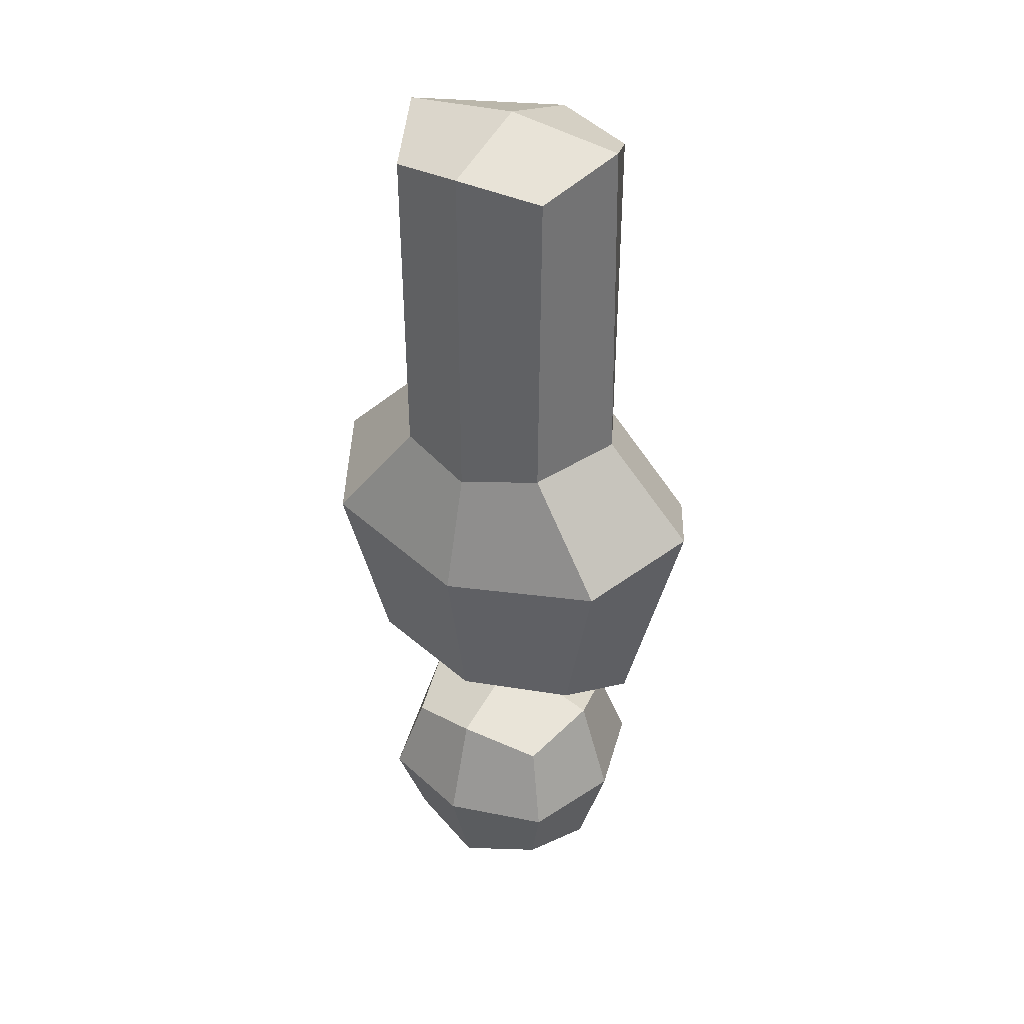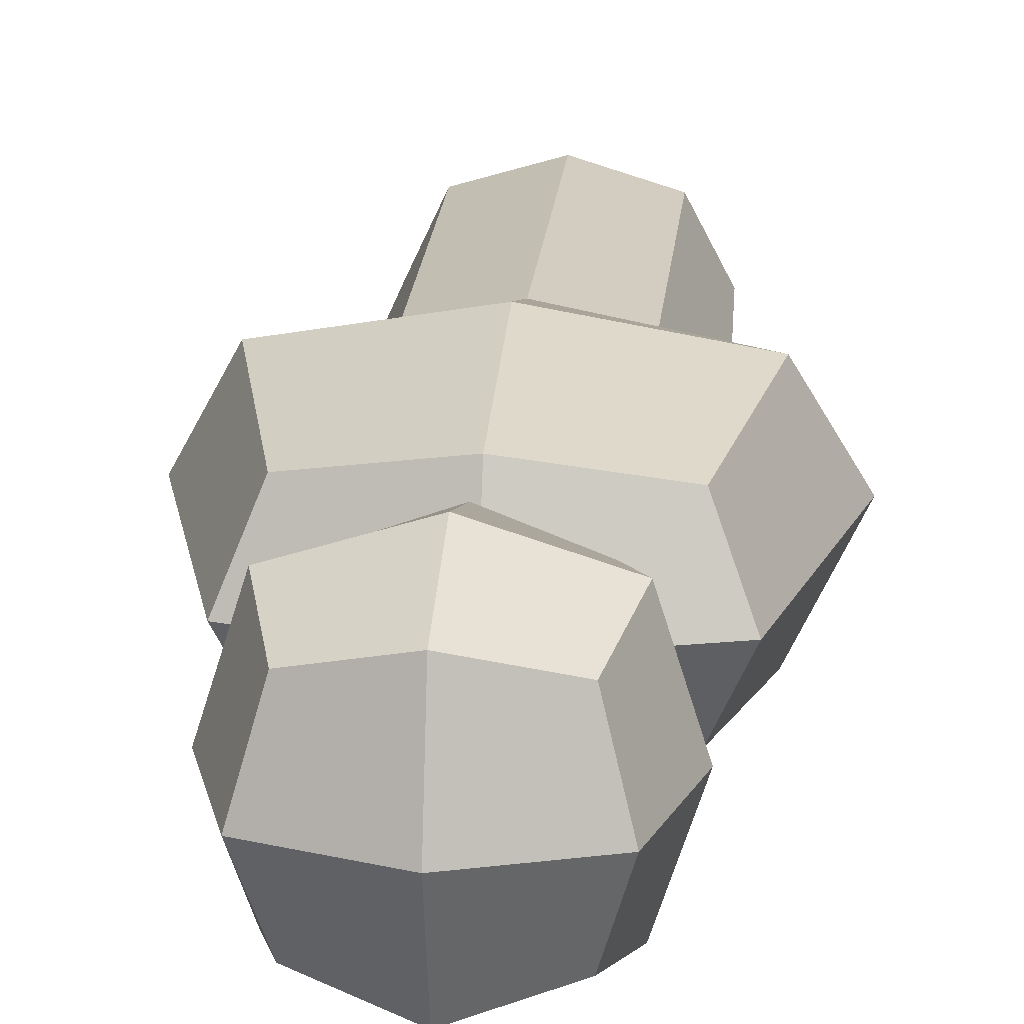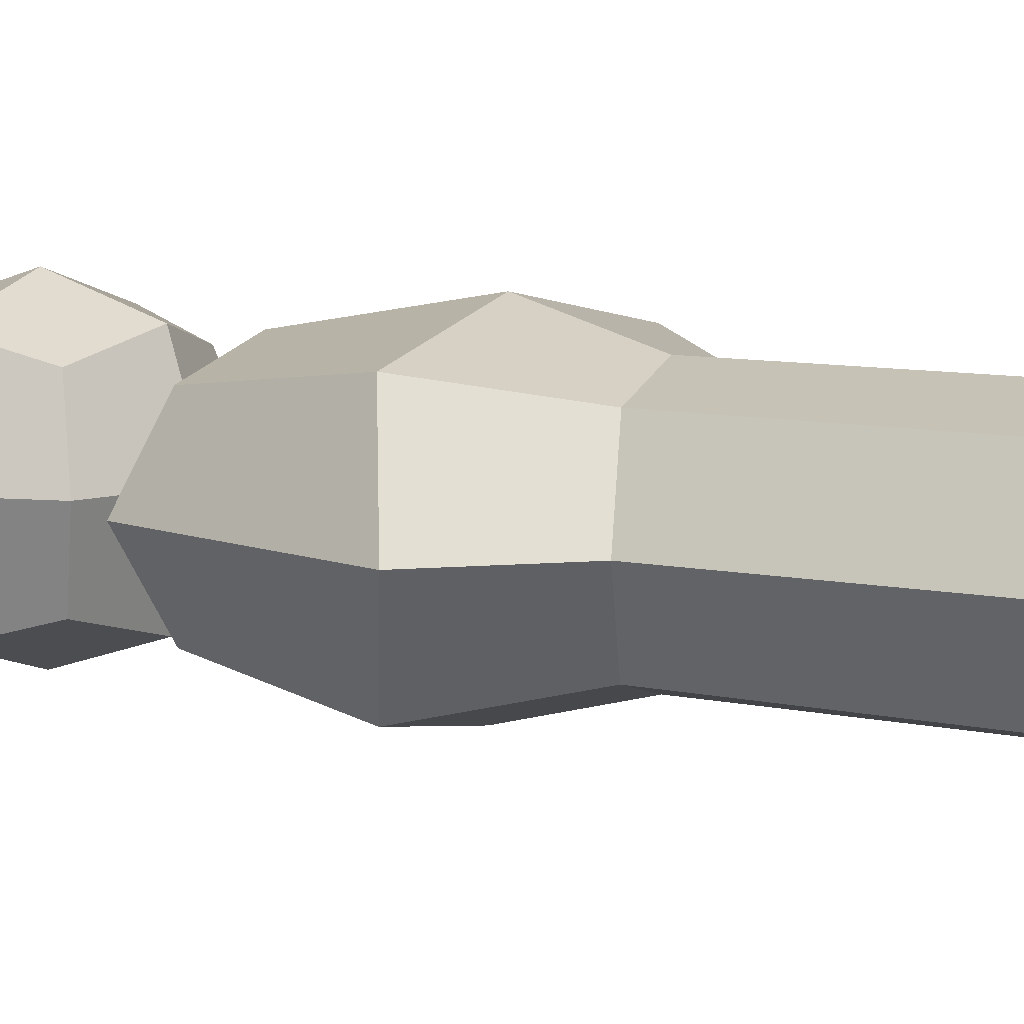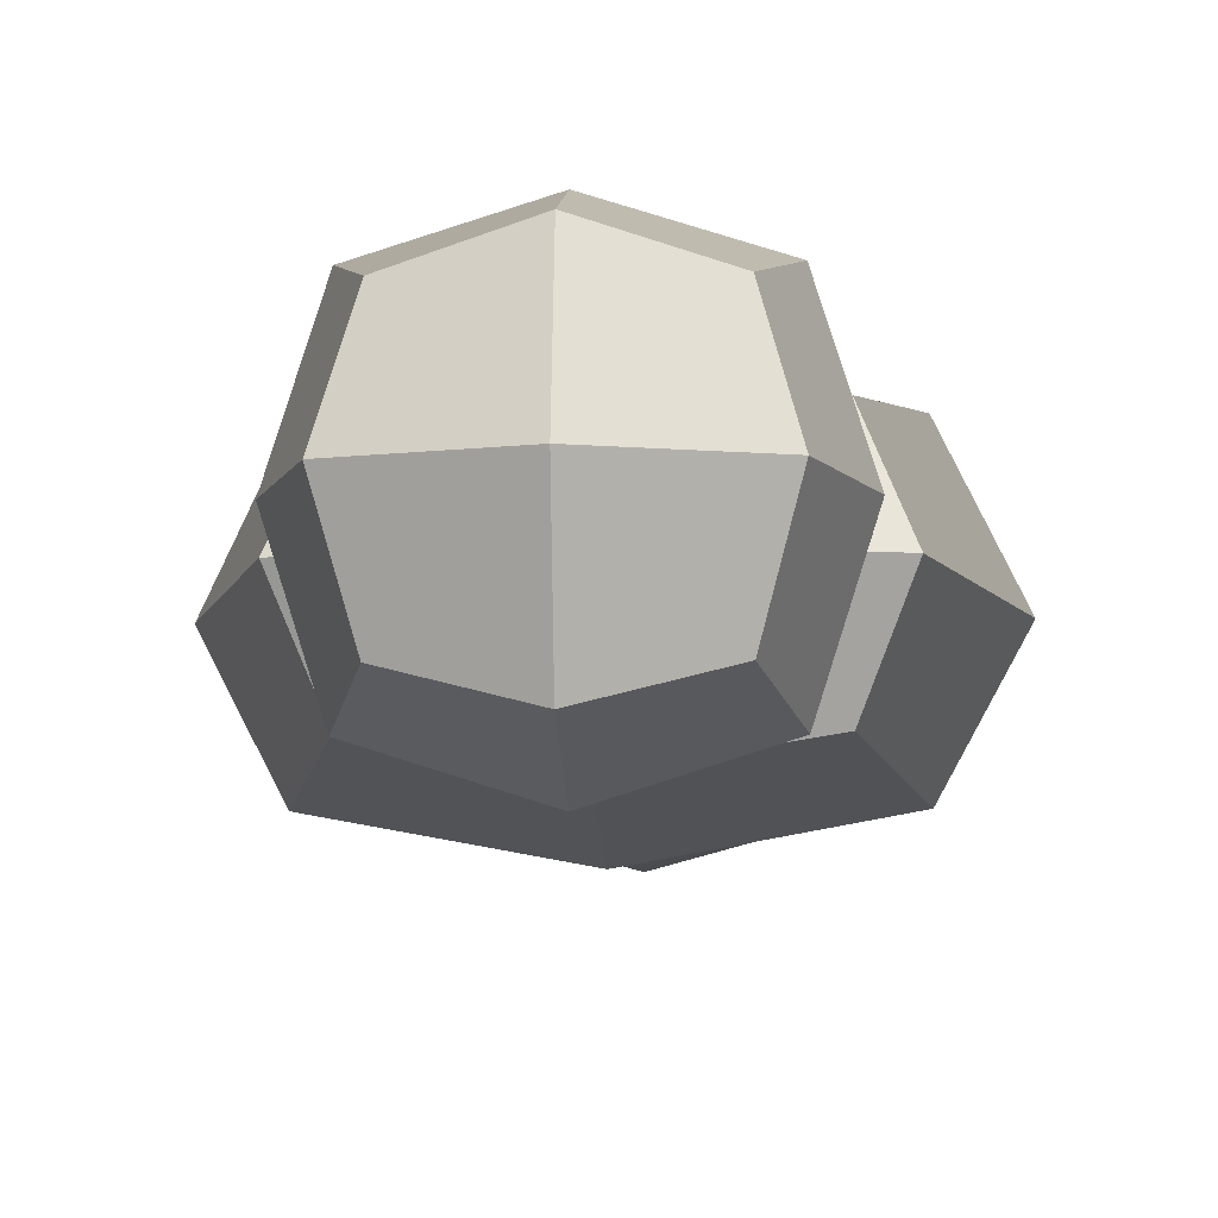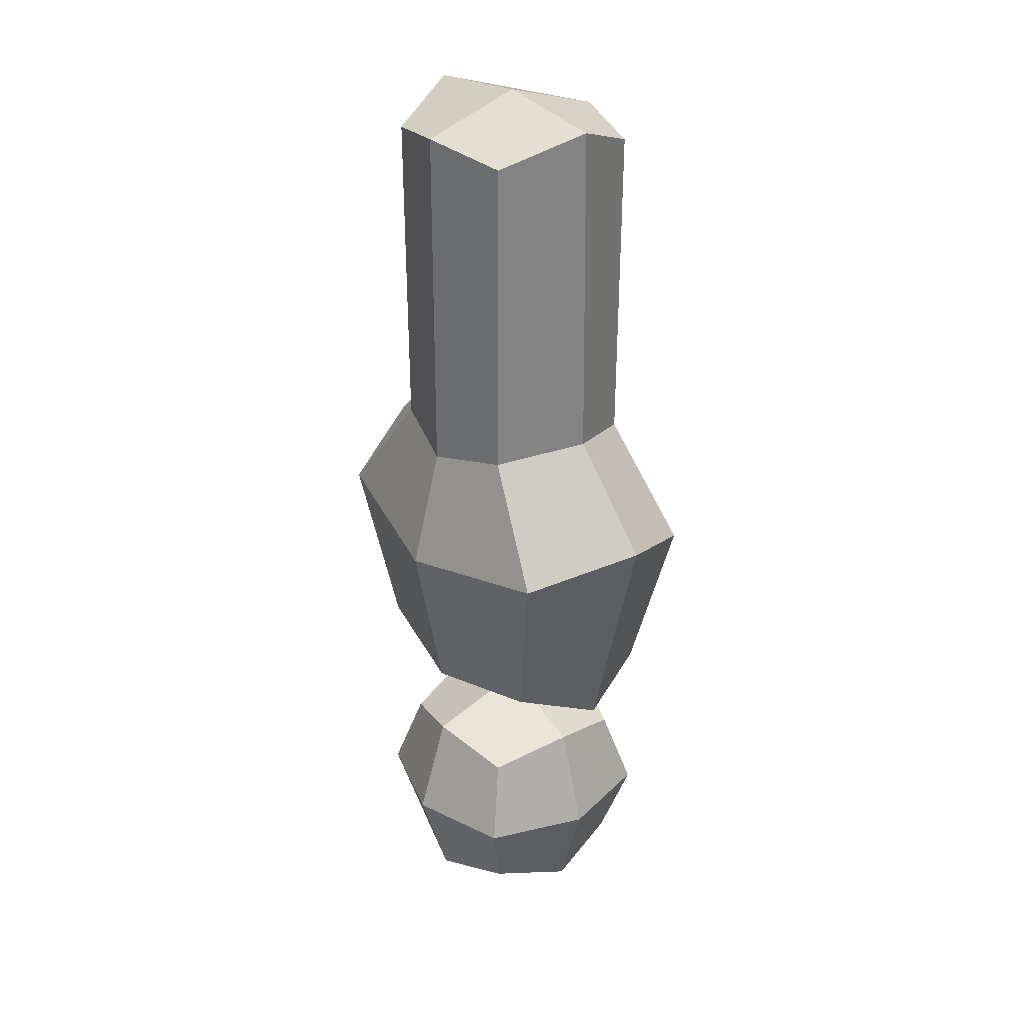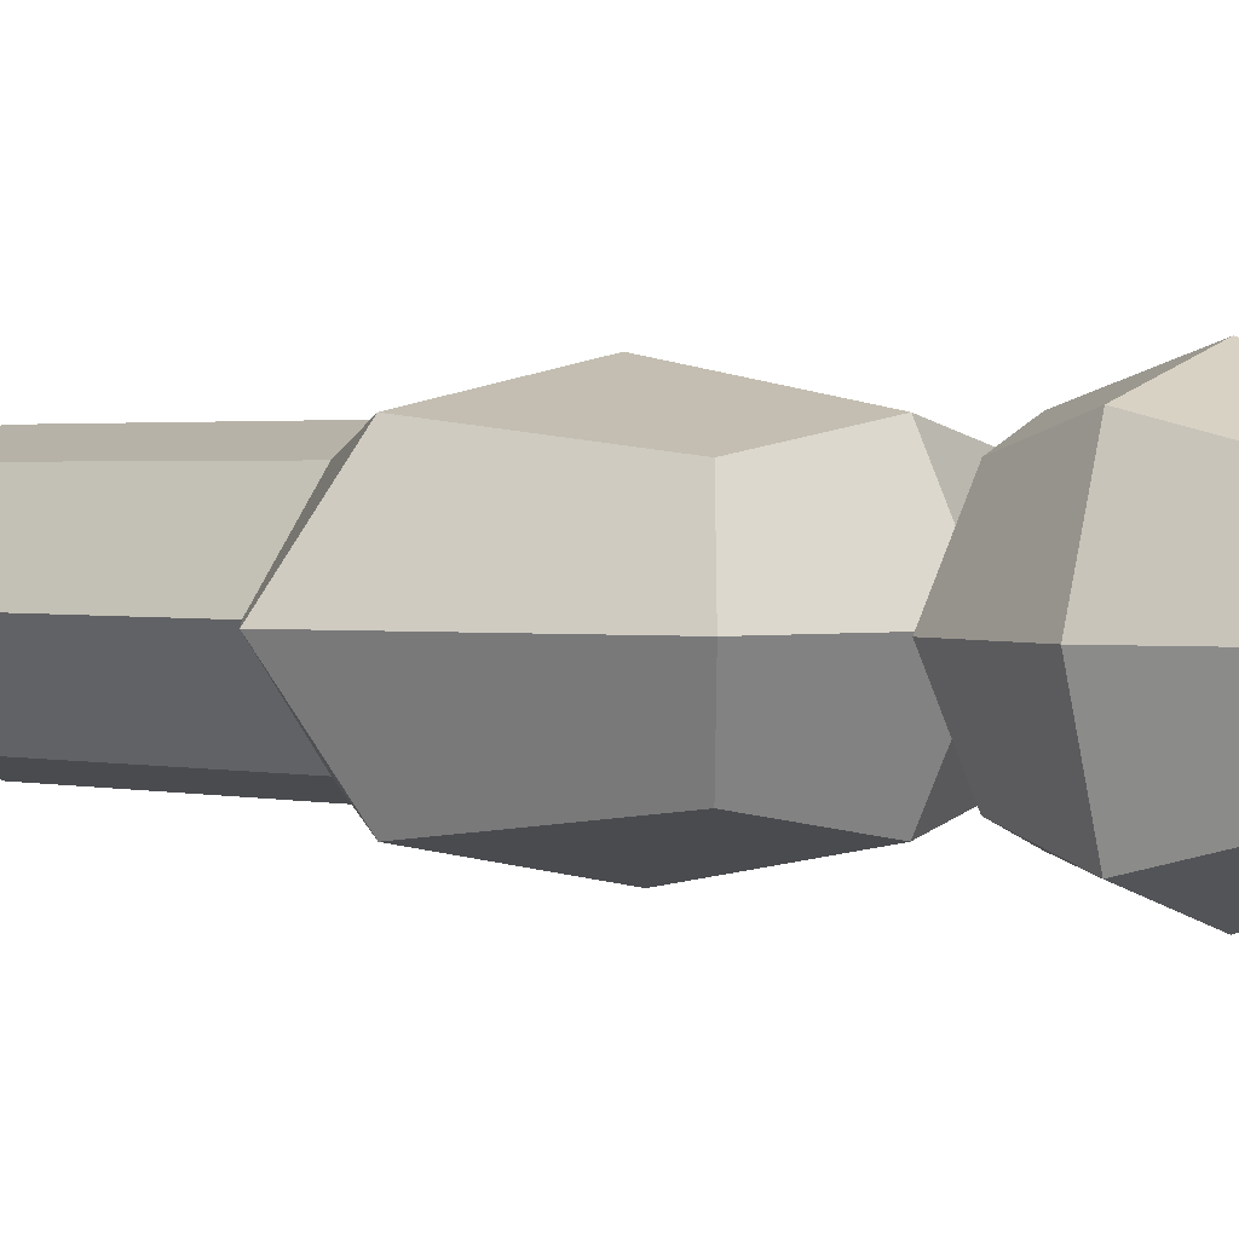
<metadata>
{"format":"obj","ext":"obj","renderer":"f3d","projection":"perspective","resolution":1024,"background":"white","views":[{"elev":36.7,"azim":-147.9,"up":"+Y"},{"elev":20.5,"azim":5.0,"up":"+Z"},{"elev":8.6,"azim":121.1,"up":"+Z"},{"elev":-7.6,"azim":2.7,"up":"+Z"},{"elev":29.6,"azim":-126.7,"up":"+Y"},{"elev":1.8,"azim":-49.6,"up":"+Z"}]}
</metadata>
<code>
o Cube.002
v -0.364 -3.56 -0.364
v -0.364 -4.288 -0.364
v -0.364 -3.56 0.364
v -0.364 -4.288 0.364
v 0.364 -3.56 -0.364
v 0.364 -4.288 -0.364
v 0.364 -3.56 0.364
v 0.364 -4.288 0.364
v -0.4641 -3.46 -0
v -0.4641 -3.924 -0.4641
v -0.4641 -4.388 -0
v -0.4641 -3.924 0.4641
v -0 -3.46 0.4641
v -0 -4.388 0.4641
v 0.4641 -3.924 0.4641
v 0.4641 -3.46 0
v 0.4641 -4.388 0
v 0.4641 -3.924 -0.4641
v 0 -3.46 -0.4641
v 0 -4.388 -0.4641
v -0 -4.535 0
v 0 -3.313 0
v 0 -3.924 -0.6109
v 0.6109 -3.924 0
v -0 -3.924 0.6109
v -0.6109 -3.924 -0
v -0.3727 -1.732 -0.364
v -0.5602 -3.022 -0.364
v -0.3727 -1.732 0.364
v -0.5602 -3.022 0.364
v 0.3727 -1.732 -0.364
v 0.5602 -3.022 -0.364
v 0.3727 -1.732 0.364
v 0.5602 -3.022 0.364
v -0.5757 -1.646 -0
v -0.7488 -2.238 -0.4641
v -0.7056 -3.147 -0
v -0.7488 -2.238 0.4641
v 0 -1.789 0.4641
v 0 -3.112 0.4641
v 0.7488 -2.238 0.4641
v 0.5757 -1.646 0
v 0.7056 -3.147 0
v 0.7488 -2.238 -0.4641
v 0 -1.812 -0.4641
v 0 -3.112 -0.4641
v 0 -3.337 -0
v 0 -2.364 -0.6109
v 0.9995 -2.07 0
v -0 -2.298 0.6109
v -0.9995 -2.07 -0
v -0.386 -0.2452 -0.364
v -0.386 -0.2452 0.364
v 0.386 -0.2452 -0.364
v 0.386 -0.2452 0.364
v -0.552 -0.1012 -0
v 0 -0.1836 0.4641
v 0.552 -0.1012 0
v 0 -0.1836 -0.4641
v 0 -0.03683 0
f 26 11 4 12
f 25 14 8 15
f 24 17 6 18
f 23 20 2 10
f 22 16 5 19
f 21 11 2 20
f 17 21 20 6
f 8 14 21 17
f 14 4 11 21
f 9 22 19 1
f 3 13 22 9
f 13 7 16 22
f 19 23 10 1
f 5 18 23 19
f 18 6 20 23
f 16 24 18 5
f 7 15 24 16
f 15 8 17 24
f 13 25 15 7
f 3 12 25 13
f 12 4 14 25
f 9 26 12 3
f 1 10 26 9
f 10 2 11 26
f 51 37 30 38
f 50 40 34 41
f 49 43 32 44
f 48 46 28 36
f 29 39 57 53
f 47 37 28 46
f 43 47 46 32
f 34 40 47 43
f 40 30 37 47
f 42 31 54 58
f 31 45 59 54
f 35 29 53 56
f 45 48 36 27
f 31 44 48 45
f 44 32 46 48
f 42 49 44 31
f 33 41 49 42
f 41 34 43 49
f 39 50 41 33
f 29 38 50 39
f 38 30 40 50
f 35 51 38 29
f 27 36 51 35
f 36 28 37 51
f 60 58 54 59
f 56 60 59 52
f 53 57 60 56
f 57 55 58 60
f 45 27 52 59
f 27 35 56 52
f 33 42 58 55
f 39 33 55 57

</code>
